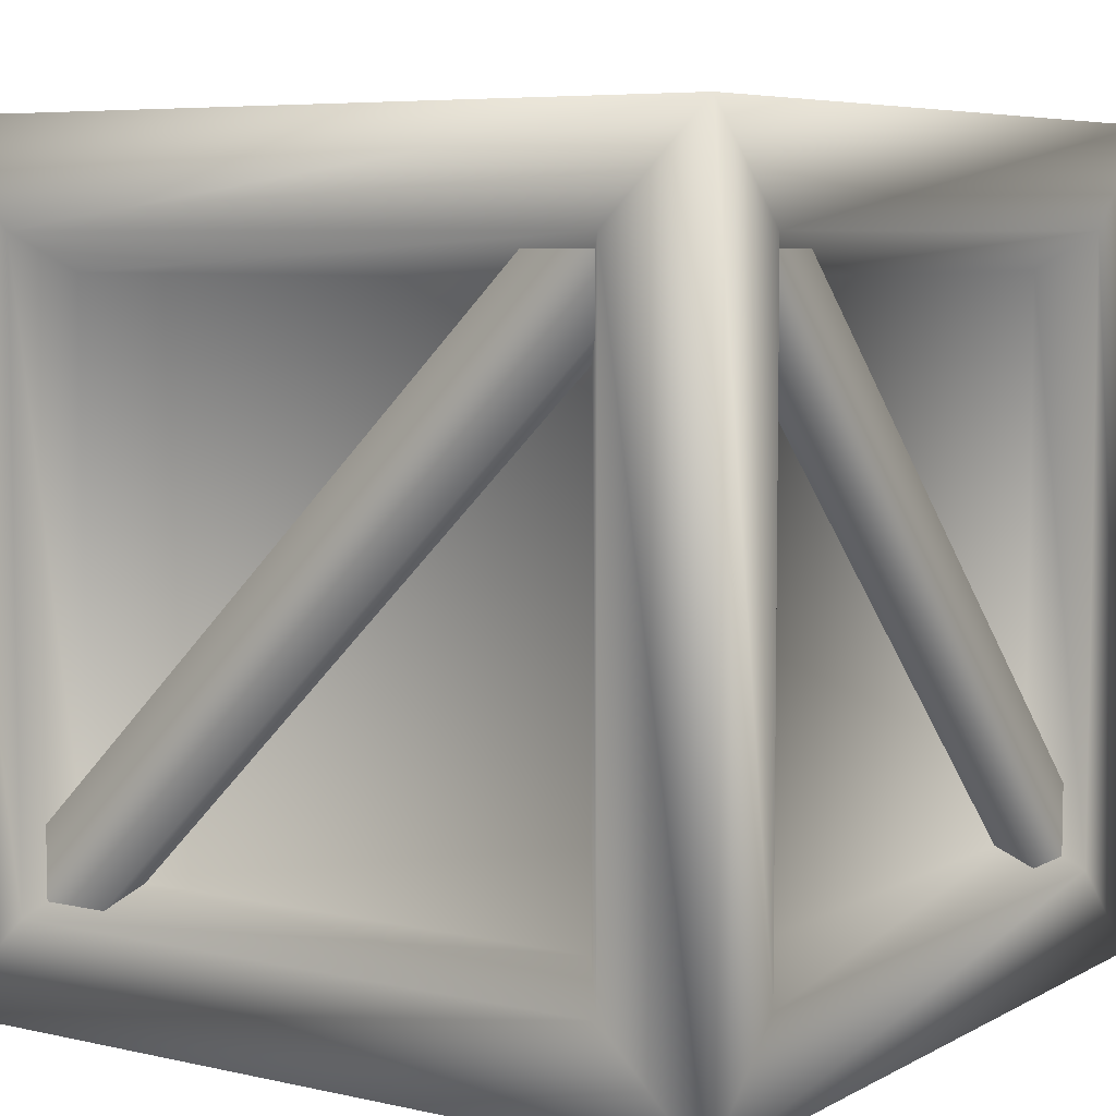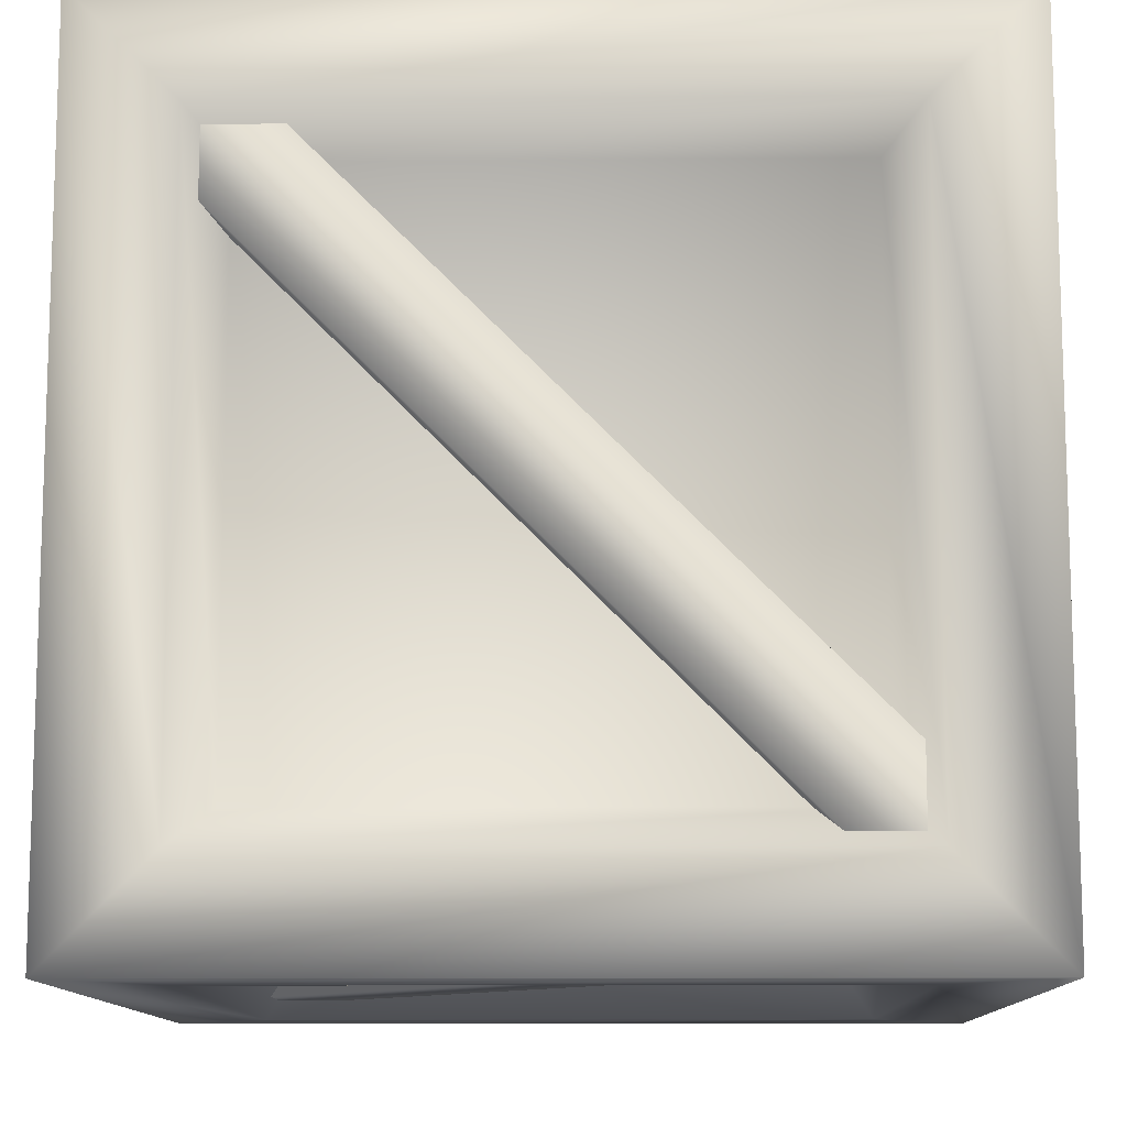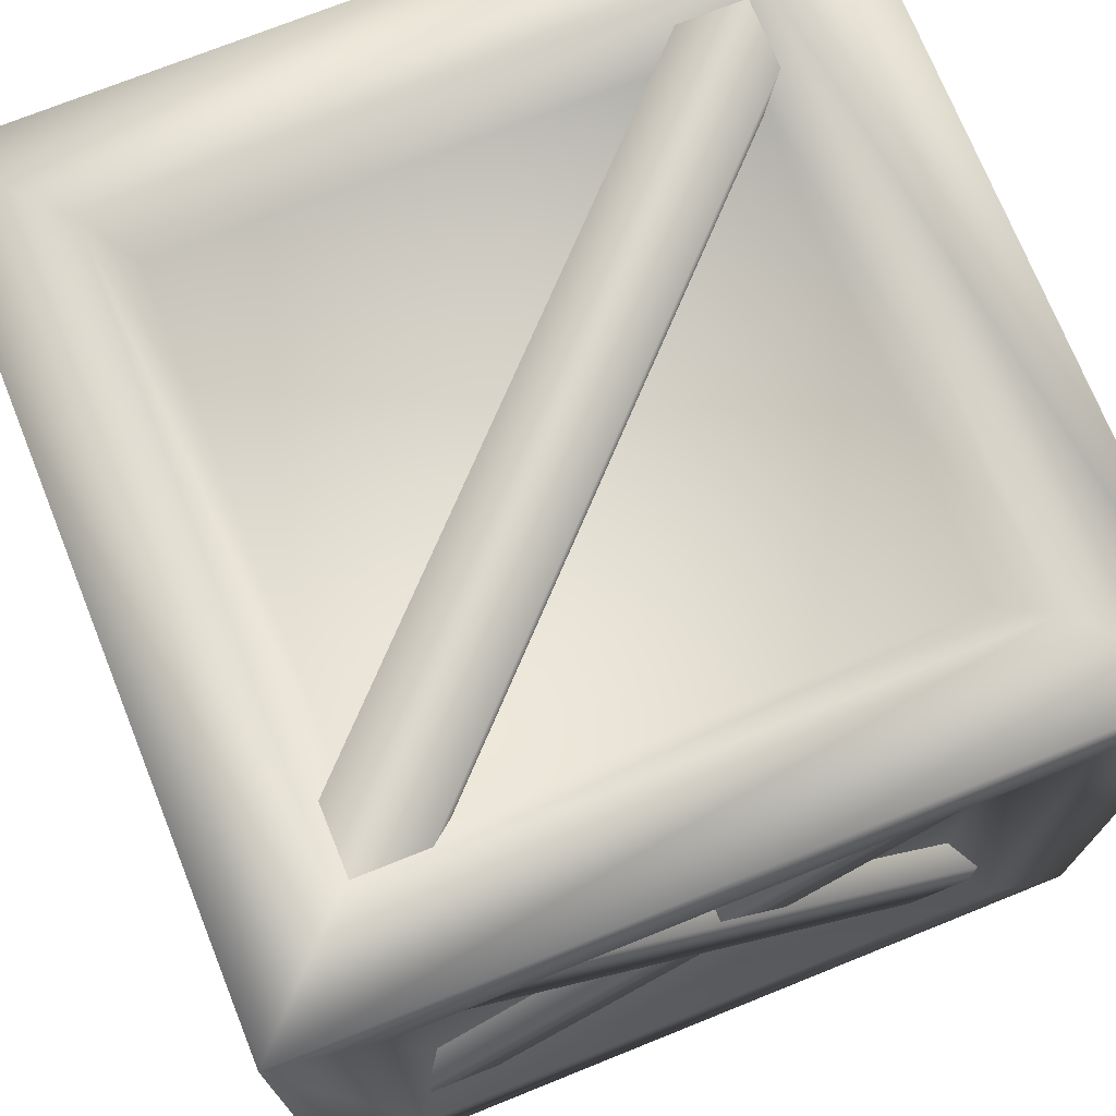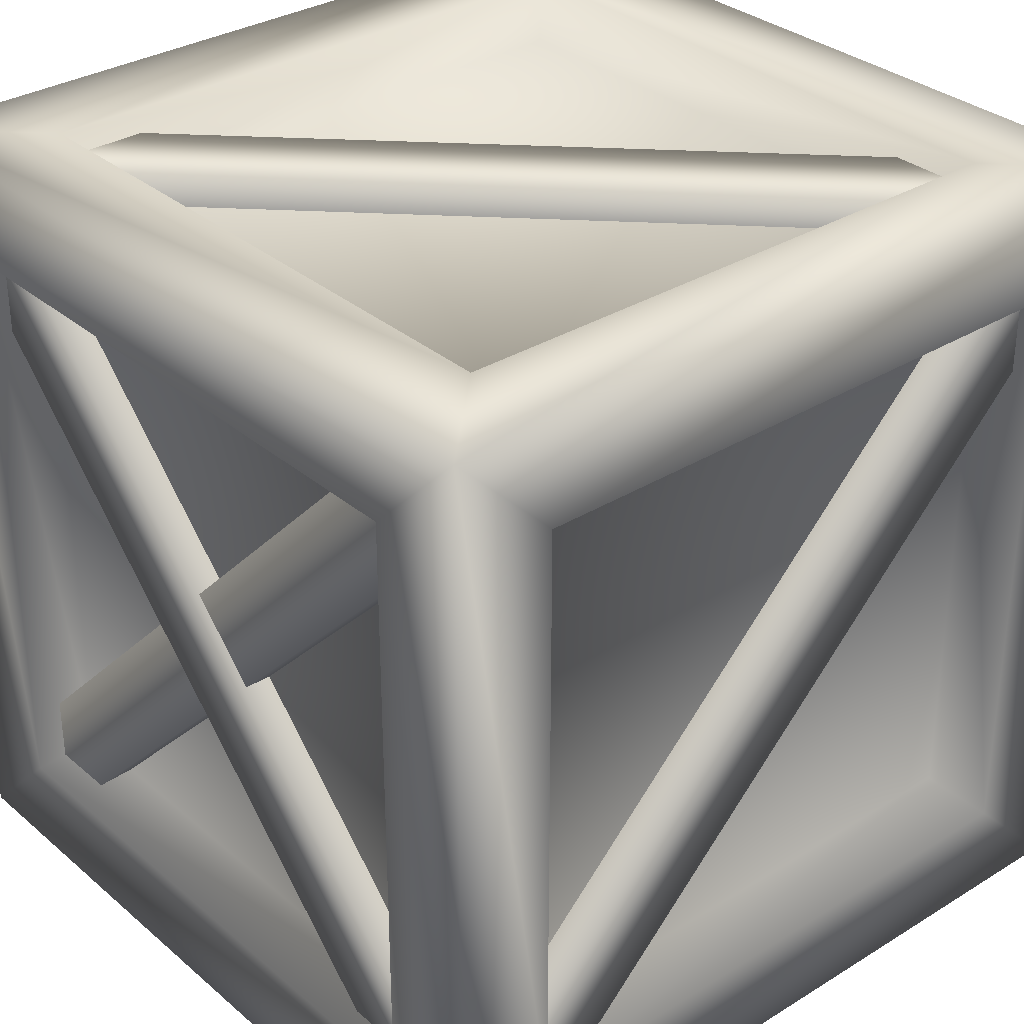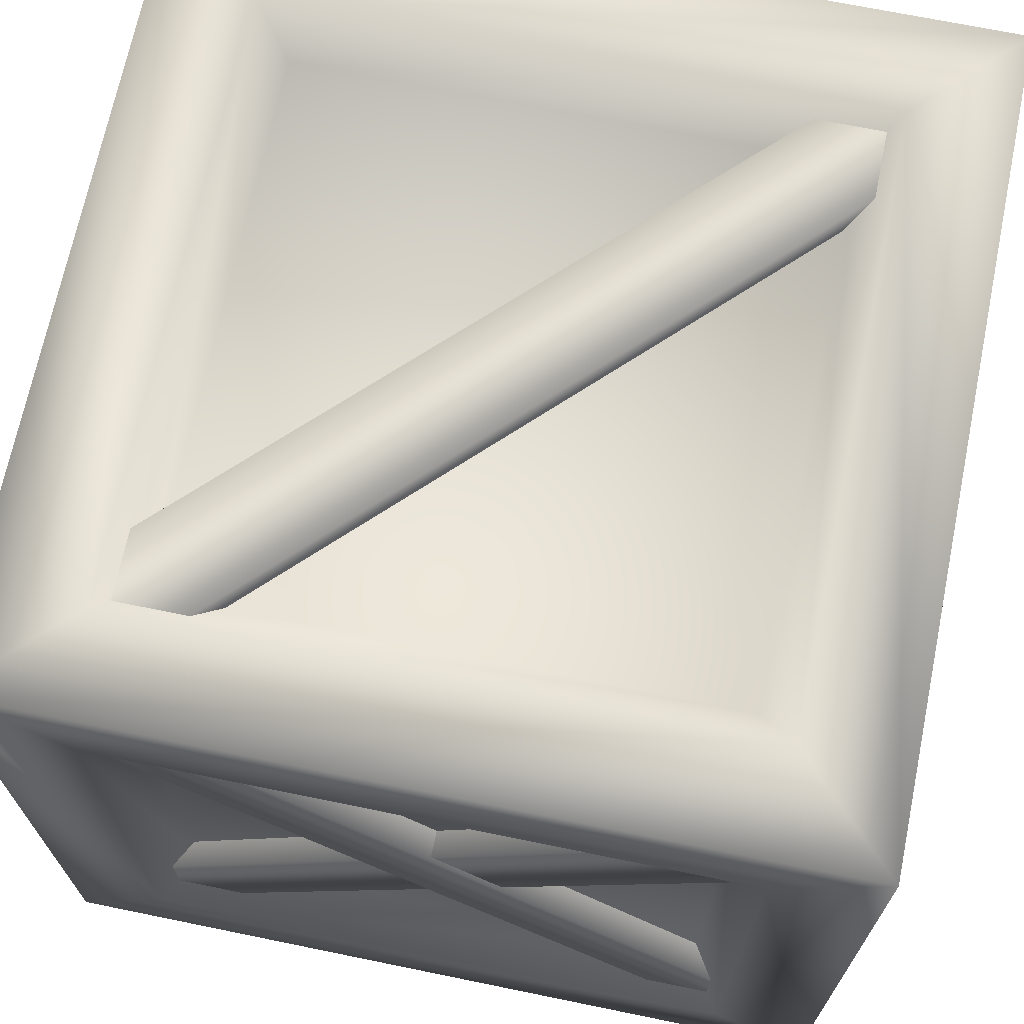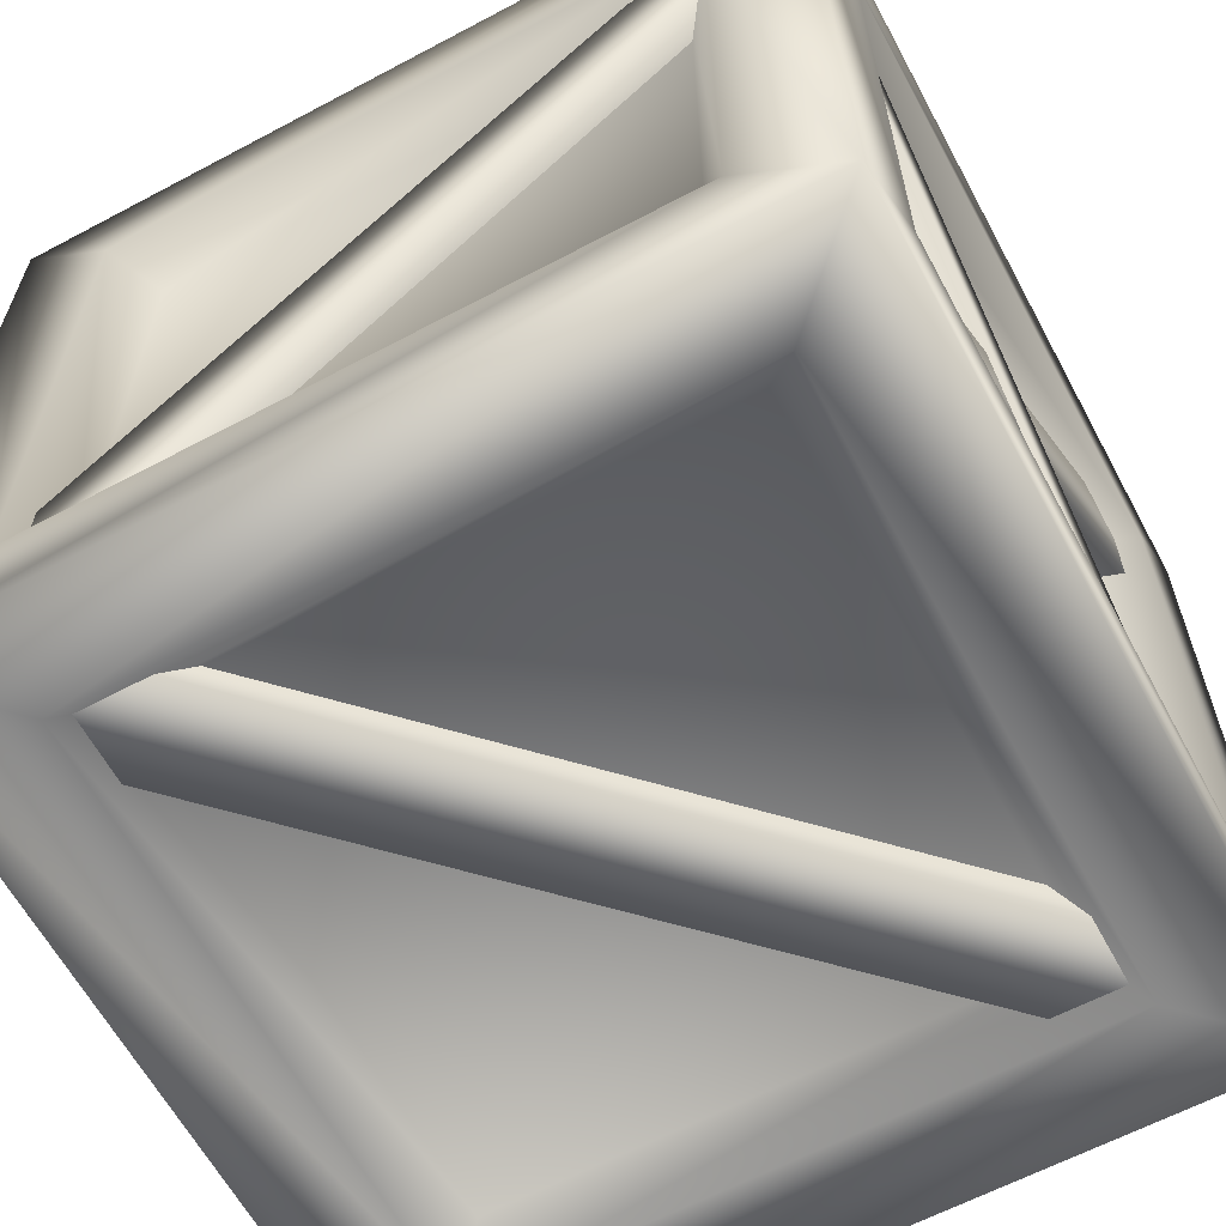
<metadata>
{"format":"obj","ext":"obj","renderer":"f3d","projection":"perspective","resolution":1024,"background":"white","views":[{"elev":6.4,"azim":-56.4,"up":"+Z"},{"elev":-11.4,"azim":1.1,"up":"+Z"},{"elev":73.0,"azim":158.1,"up":"+Z"},{"elev":32.4,"azim":-130.6,"up":"+Z"},{"elev":69.4,"azim":-168.4,"up":"+Z"},{"elev":-62.5,"azim":118.3,"up":"+Z"}]}
</metadata>
<code>
o box_wooden_Cube.009
v 1 -1 -1
v 1 -1 1
v -1 -1 -1
v -1 -1 1
v 1 1 -1
v -1 1 -1
v -1 1 1
v 1 1 1
v -0.752 -0.752 -1
v -0.752 0.752 -1
v 0.752 0.752 -1
v 0.752 -0.752 -1
v 1 -0.752 -0.752
v 1 0.752 -0.752
v 1 0.752 0.752
v 1 -0.752 0.752
v 0.752 -0.752 1
v 0.752 0.752 1
v -0.752 0.752 1
v -0.752 -0.752 1
v -0.752 -1 -0.752
v 0.752 -1 -0.752
v 0.752 -1 0.752
v -0.752 -1 0.752
v -1 -0.752 0.752
v -1 0.752 0.752
v -1 0.752 -0.752
v -1 -0.752 -0.752
v 0.752 1 -0.752
v -0.752 1 -0.752
v -0.752 1 0.752
v 0.752 1 0.752
v -0.6622 -0.6622 -0.8806
v -0.6622 0.6622 -0.8806
v 0.6622 -0.6622 -0.8806
v 0.6622 0.6622 -0.8806
v 0.8806 0.6622 -0.6622
v 0.8806 -0.6622 -0.6622
v 0.8806 -0.6622 0.6622
v 0.8806 0.6622 0.6622
v 0.6622 -0.6622 0.8806
v 0.6622 0.6622 0.8806
v -0.6622 -0.6622 0.8806
v -0.6622 0.6622 0.8806
v 0.6622 -0.8806 -0.6622
v -0.6622 -0.8806 -0.6622
v -0.6622 -0.8806 0.6622
v 0.6622 -0.8806 0.6622
v -0.8806 -0.6622 0.6622
v -0.8806 0.6622 0.6622
v -0.8806 -0.6622 -0.6622
v -0.8806 0.6622 -0.6622
v -0.6622 0.8806 -0.6622
v 0.6622 0.8806 -0.6622
v 0.6622 0.8806 0.6622
v -0.6622 0.8806 0.6622
v -0.9543 -0.7008 0.873
v -0.9543 0.9004 -0.7283
v -0.8348 -0.7008 0.873
v -0.8348 0.9004 -0.7283
v -0.9543 -0.8945 0.7283
v -0.9543 0.7068 -0.873
v -0.8348 -0.8945 0.7283
v -0.8348 0.7068 -0.873
v 0.9543 -0.7008 -0.873
v 0.9543 0.9004 0.7283
v 0.8348 -0.7008 -0.873
v 0.8348 0.9004 0.7283
v 0.9543 -0.8945 -0.7283
v 0.9543 0.7068 0.873
v 0.8348 -0.8945 -0.7283
v 0.8348 0.7068 0.873
v -0.873 -0.7008 0.9543
v 0.7283 0.9004 0.9543
v -0.873 -0.7008 0.8348
v 0.7283 0.9004 0.8348
v -0.7283 -0.8945 0.9543
v 0.873 0.7068 0.9543
v -0.7283 -0.8945 0.8348
v 0.873 0.7068 0.8348
v 0.873 -0.7008 -0.9543
v -0.7283 0.9004 -0.9543
v 0.873 -0.7008 -0.8348
v -0.7283 0.9004 -0.8348
v 0.7283 -0.8945 -0.9543
v -0.873 0.7068 -0.9543
v 0.7283 -0.8945 -0.8348
v -0.873 0.7068 -0.8348
v -0.8784 -0.9543 0.7175
v 0.7229 -0.9543 -0.8838
v -0.8784 -0.8348 0.7175
v 0.7229 -0.8348 -0.8838
v -0.7127 -0.9543 0.8884
v 0.8886 -0.9543 -0.7129
v -0.7127 -0.8348 0.8884
v 0.8886 -0.8348 -0.7129
v 0.8868 0.9543 0.7268
v -0.7145 0.9543 -0.8744
v 0.8868 0.8348 0.7268
v -0.7145 0.8348 -0.8744
v 0.7243 0.9543 0.8912
v -0.877 0.9543 -0.71
v 0.7243 0.8348 0.8912
v -0.877 0.8348 -0.71
v -0.7068 0.8255 0.873
v 0.8945 0.8255 -0.7283
v -0.7068 0.945 0.873
v 0.8945 0.945 -0.7283
v -0.9004 0.8255 0.7283
v 0.7008 0.8255 -0.873
v -0.9004 0.945 0.7283
v 0.7008 0.945 -0.873
f 21 22 45 46
f 16 13 38 39
f 17 18 42 41
f 12 9 33 35
f 13 14 37 38
f 9 10 34 33
f 3 6 10 9
f 6 5 11 10
f 5 1 12 11
f 1 3 9 12
f 1 5 14 13
f 5 8 15 14
f 8 2 16 15
f 2 1 13 16
f 2 8 18 17
f 8 7 19 18
f 7 4 20 19
f 4 2 17 20
f 3 1 22 21
f 1 2 23 22
f 2 4 24 23
f 4 3 21 24
f 4 7 26 25
f 7 6 27 26
f 6 3 28 27
f 3 4 25 28
f 5 6 30 29
f 6 7 31 30
f 7 8 32 31
f 8 5 29 32
f 33 34 36 35
f 38 37 40 39
f 41 42 44 43
f 46 45 48 47
f 49 50 52 51
f 54 53 56 55
f 10 11 36 34
f 20 17 41 43
f 25 26 50 49
f 14 15 40 37
f 24 21 46 47
f 29 30 53 54
f 11 12 35 36
f 18 19 44 42
f 28 25 49 51
f 15 16 39 40
f 22 23 48 45
f 32 29 54 55
f 19 20 43 44
f 26 27 52 50
f 23 24 47 48
f 30 31 56 53
f 27 28 51 52
f 31 32 55 56
f 58 57 59 60
f 62 64 63 61
f 58 62 61 57
f 66 65 67 68
f 70 72 71 69
f 66 70 69 65
f 74 76 75 73
f 78 77 79 80
f 74 73 77 78
f 82 84 83 81
f 86 85 87 88
f 82 81 85 86
f 90 89 91 92
f 94 96 95 93
f 90 94 93 89
f 98 97 99 100
f 102 104 103 101
f 98 102 101 97
f 111 107 108 112
f 107 105 106 108
f 111 112 110 109

</code>
